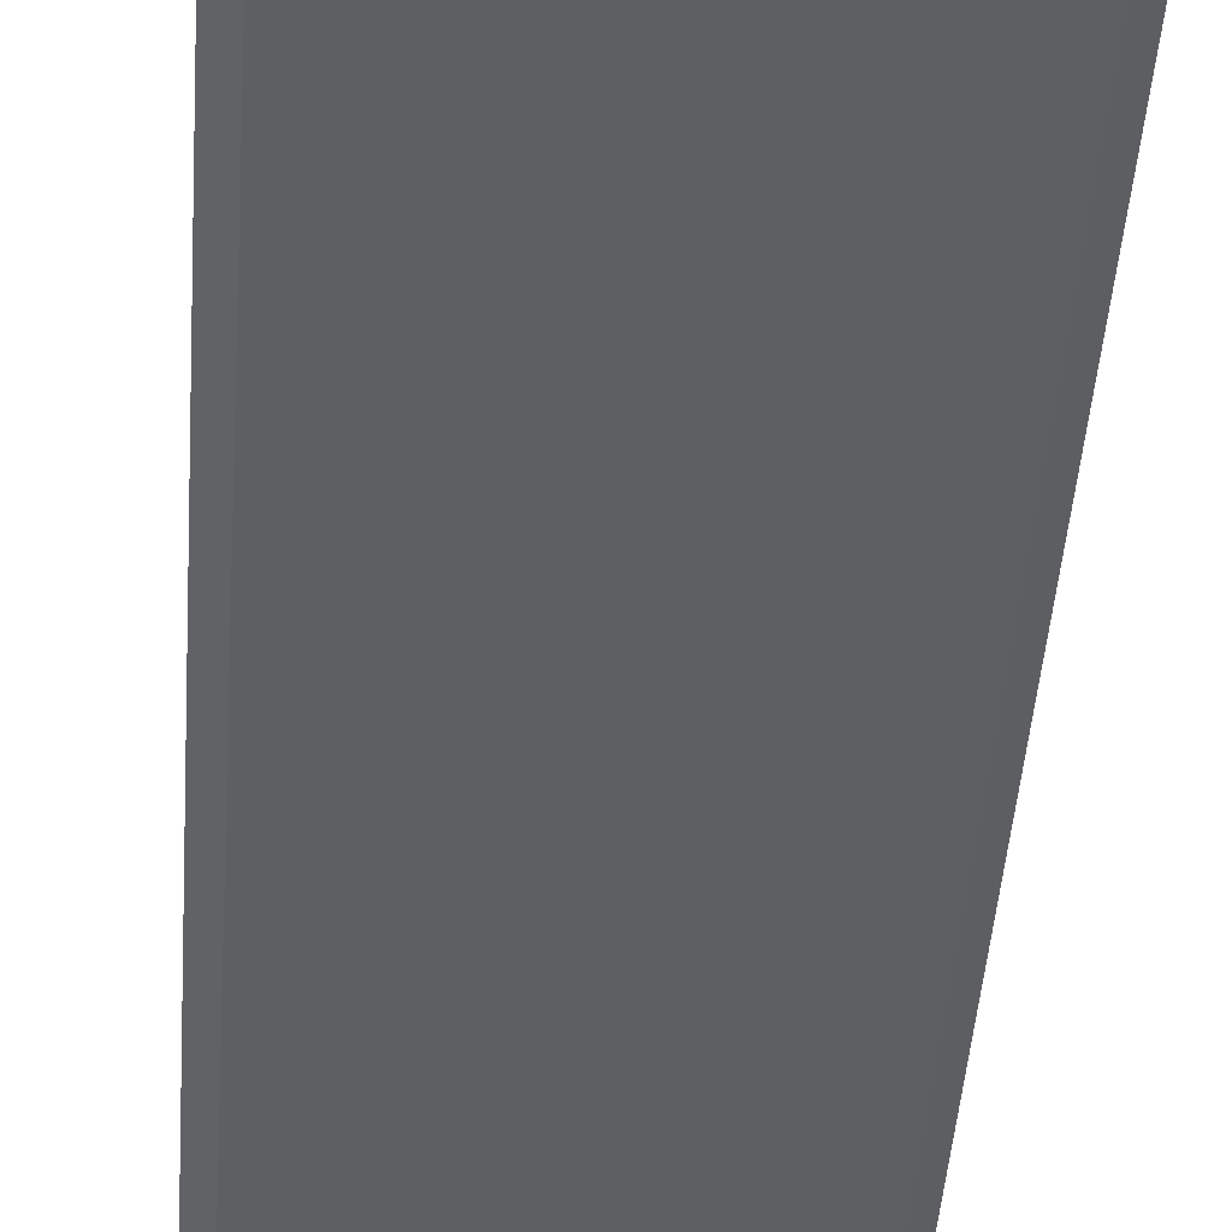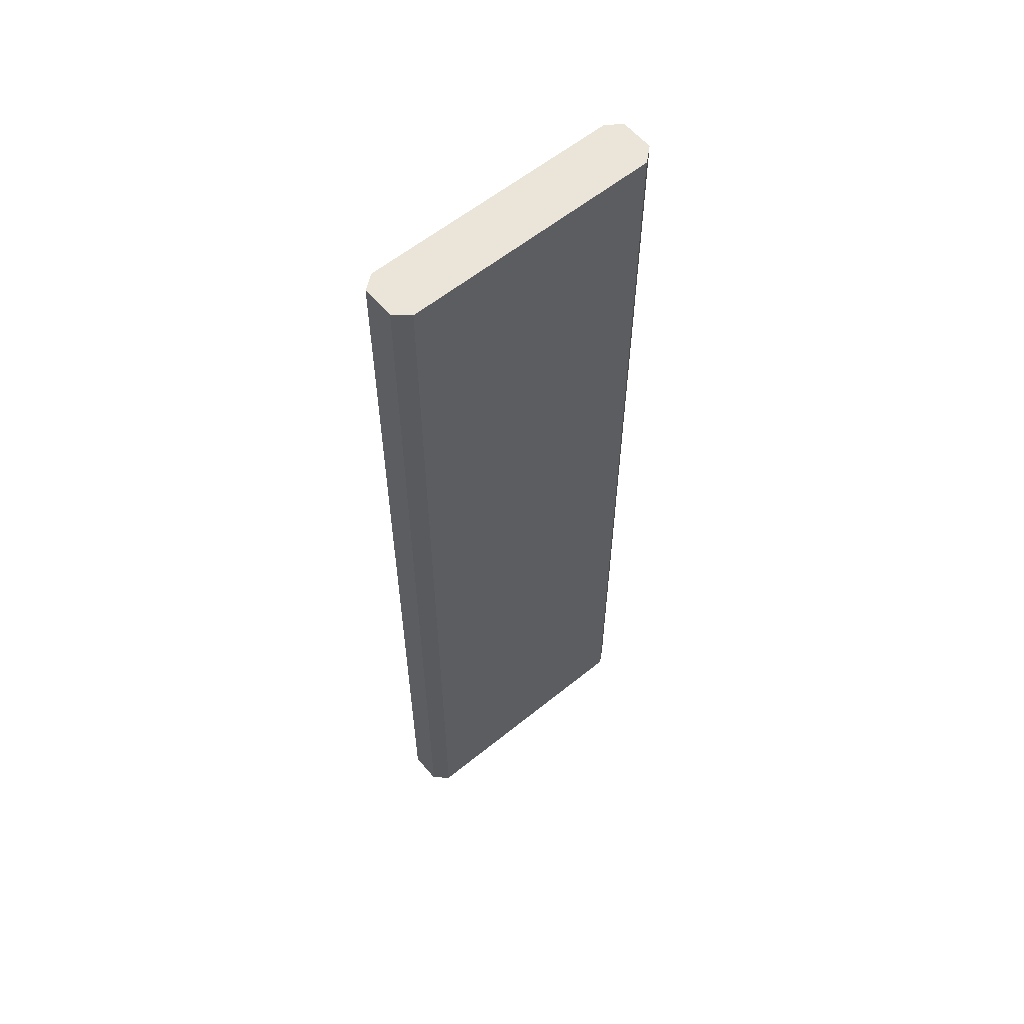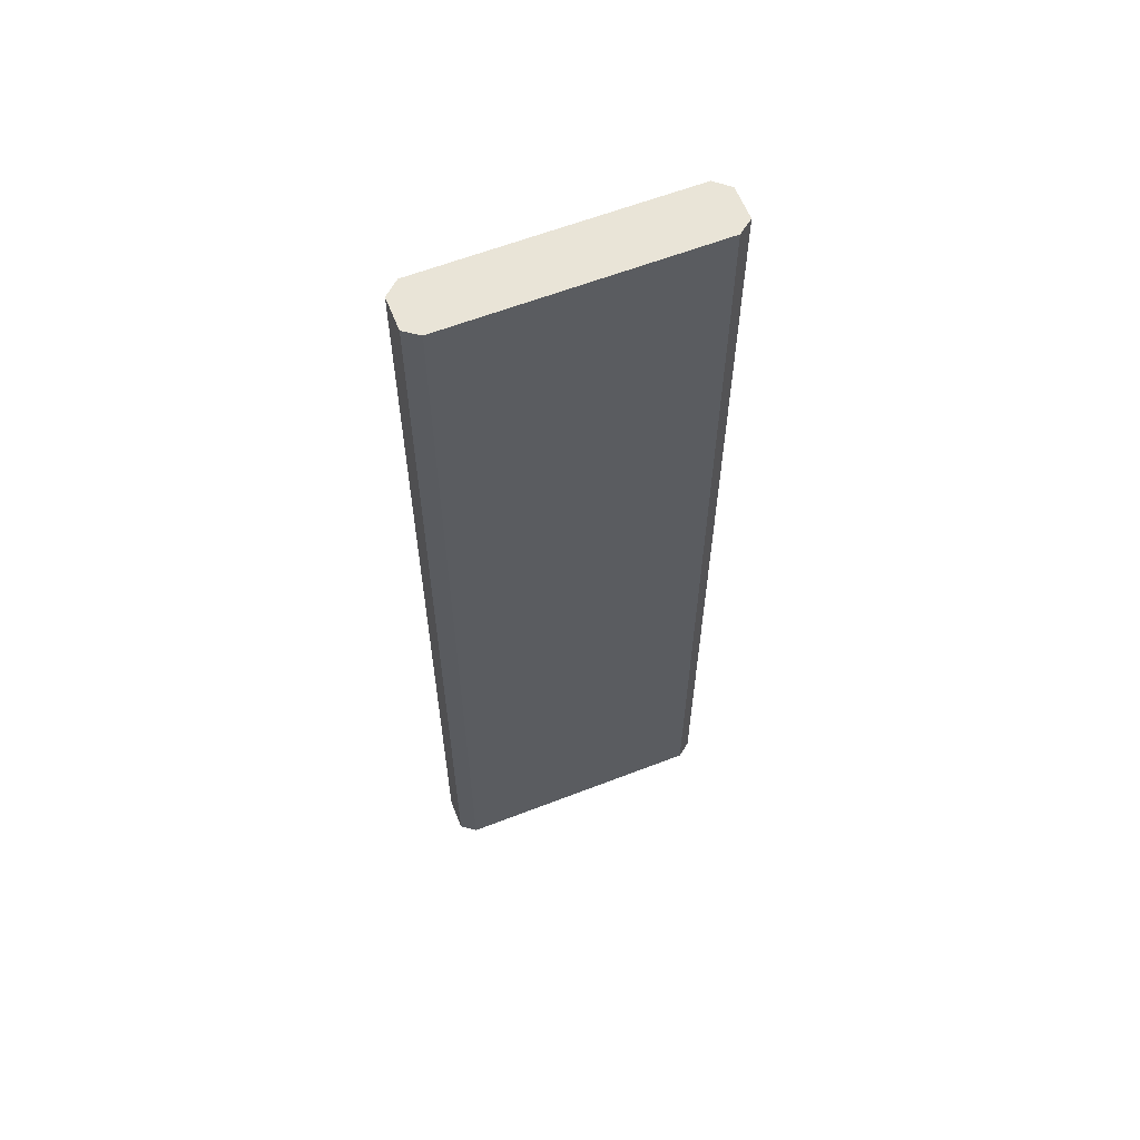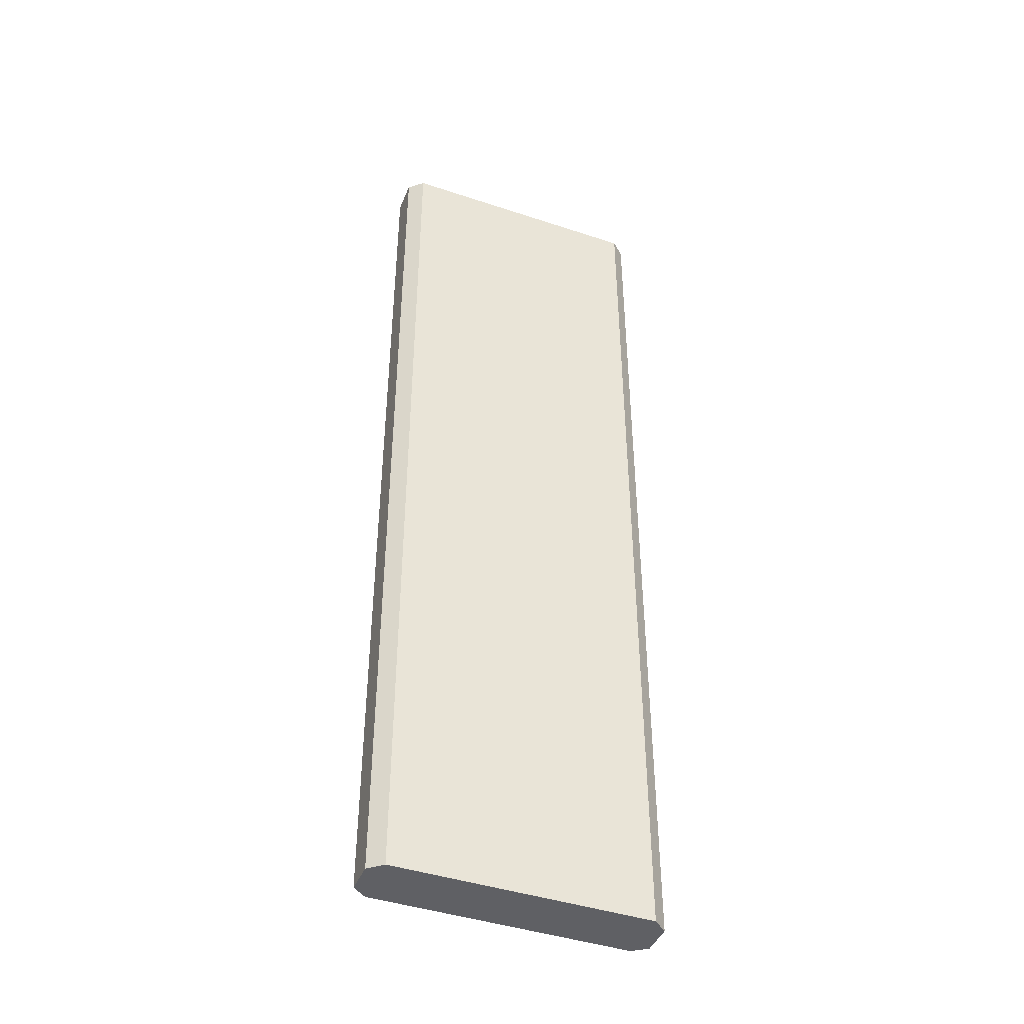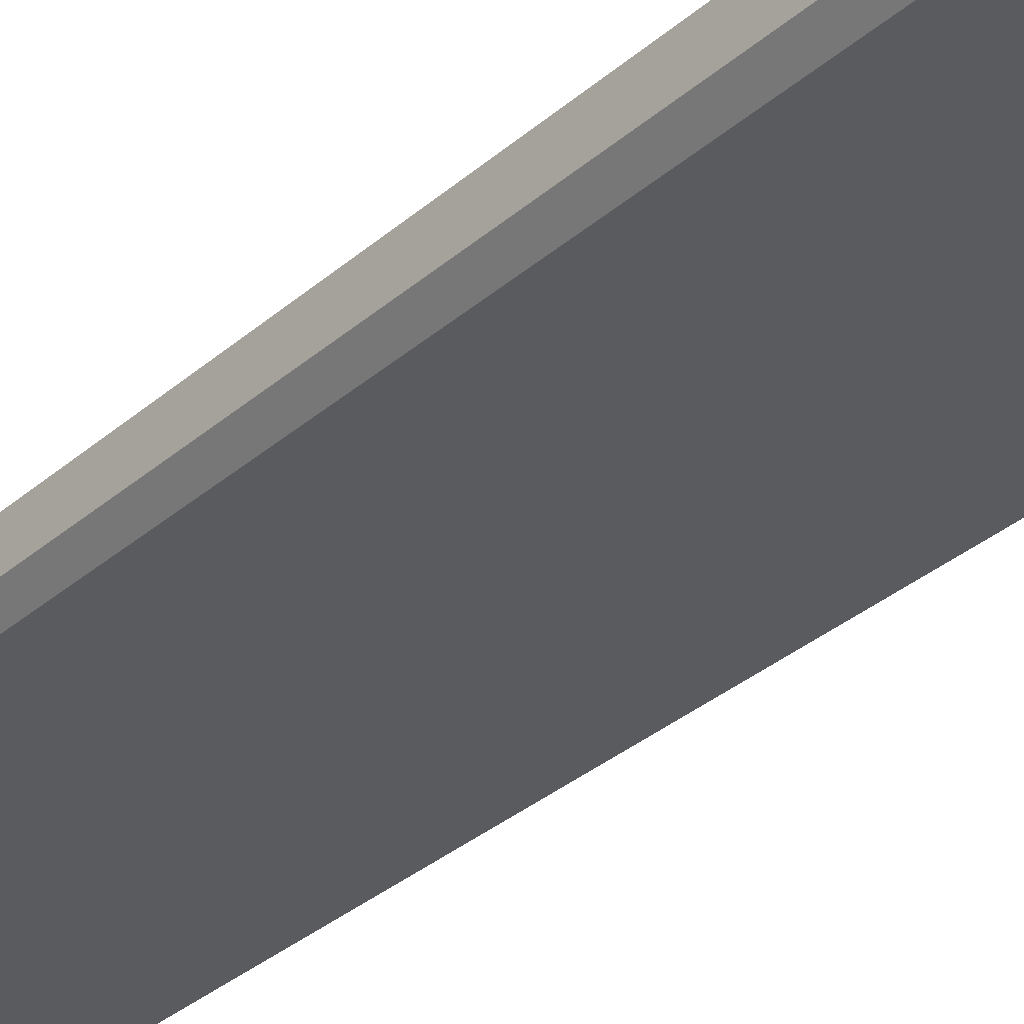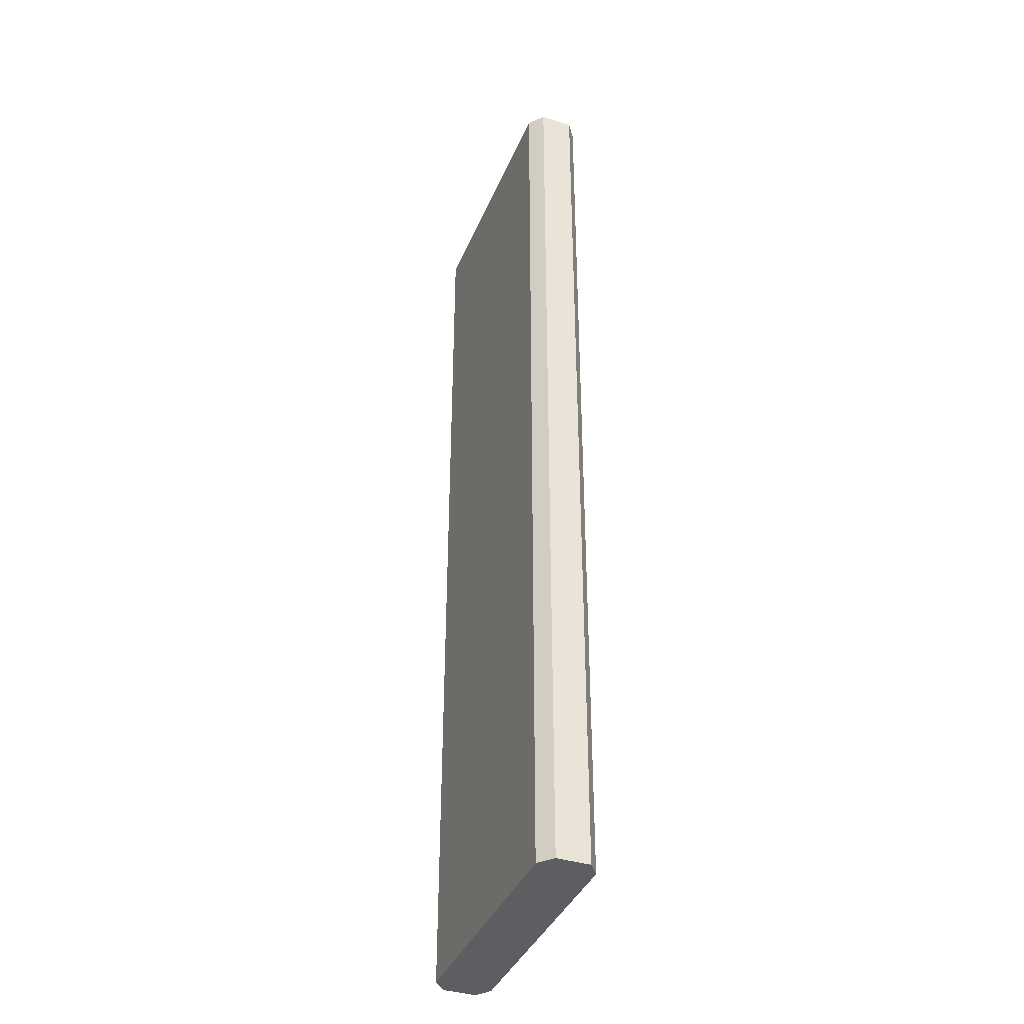
<metadata>
{"format":"obj","ext":"obj","renderer":"f3d","projection":"perspective","resolution":1024,"background":"white","views":[{"elev":-40.2,"azim":176.3,"up":"+Y"},{"elev":59.2,"azim":-39.8,"up":"+Z"},{"elev":60.9,"azim":158.4,"up":"+Z"},{"elev":-43.4,"azim":-21.4,"up":"+Z"},{"elev":-33.2,"azim":139.7,"up":"+Y"},{"elev":-38.7,"azim":68.8,"up":"+Z"}]}
</metadata>
<code>
o Cube
v -0.5002 -0.05453 1.711
v -0.5002 0.06114 1.711
v -0.5002 -0.05453 -1.711
v -0.5002 0.06114 -1.711
v 0.5002 -0.05453 1.711
v 0.5002 0.06114 1.711
v 0.5002 -0.05453 -1.711
v 0.5002 0.06114 -1.711
v 0.4494 -0.09845 -1.711
v 0.4494 0.09845 -1.711
v 0.4494 -0.09845 1.711
v 0.4494 0.09845 1.711
v -0.4499 -0.09845 -1.711
v -0.4499 0.09845 1.711
v -0.4499 0.09845 -1.711
v -0.4499 -0.09845 1.711
f 1 2 4 3
f 9 10 8 7
f 7 8 6 5
f 16 14 2 1
f 9 7 5 11
f 15 4 2 14
f 8 10 12 6
f 13 9 11 16
f 5 6 12 11
f 13 15 10 9
f 3 4 15 13
f 3 13 16 1
f 10 15 14 12
f 11 12 14 16

</code>
